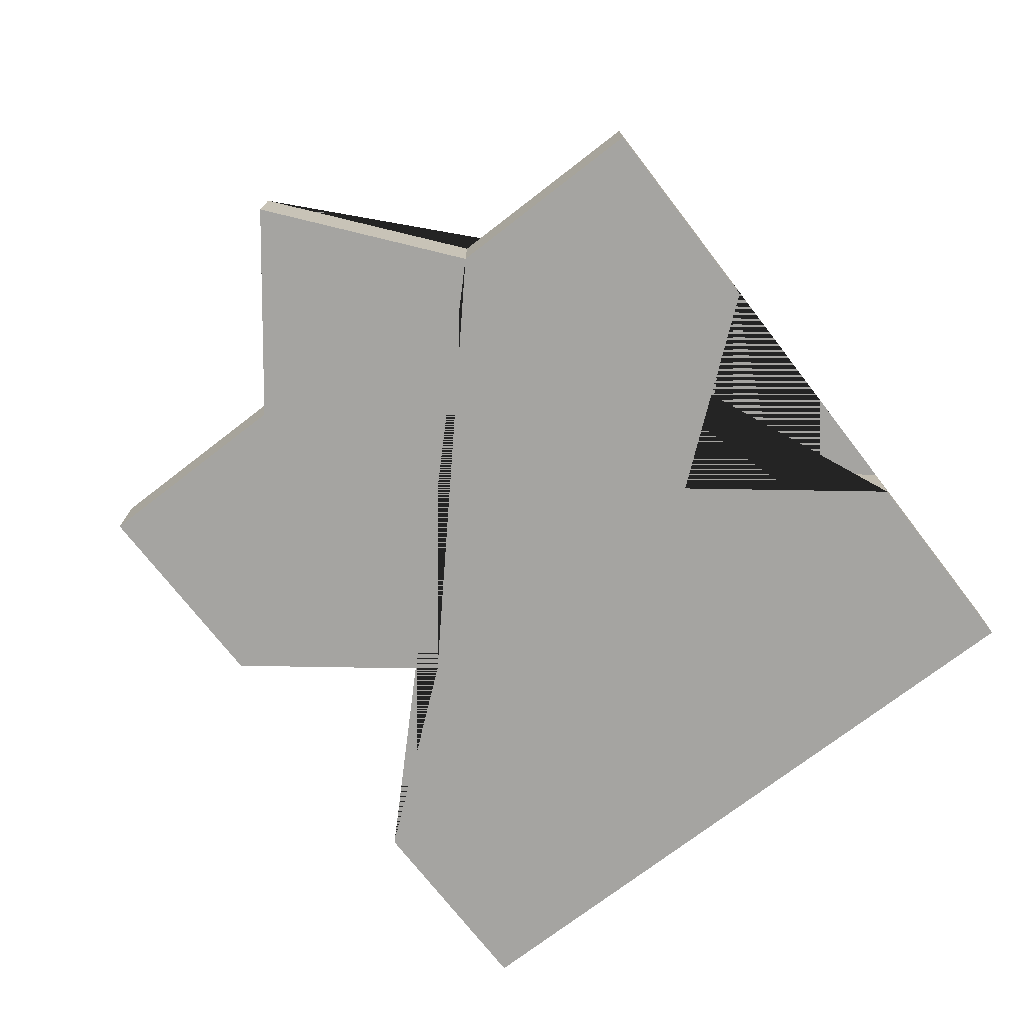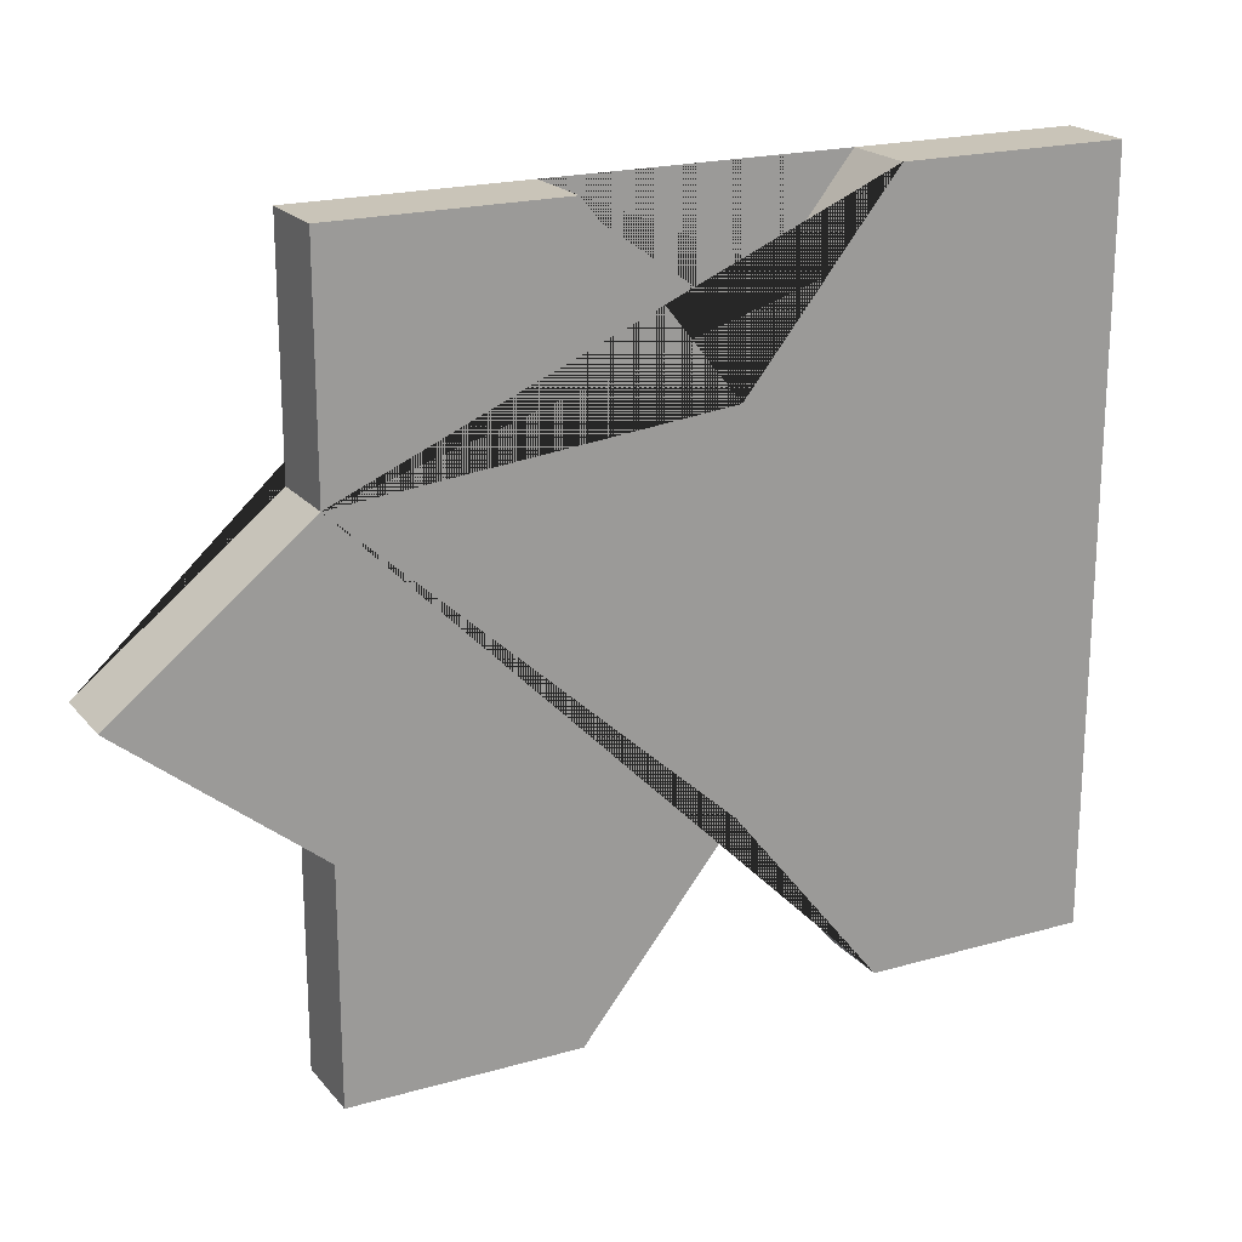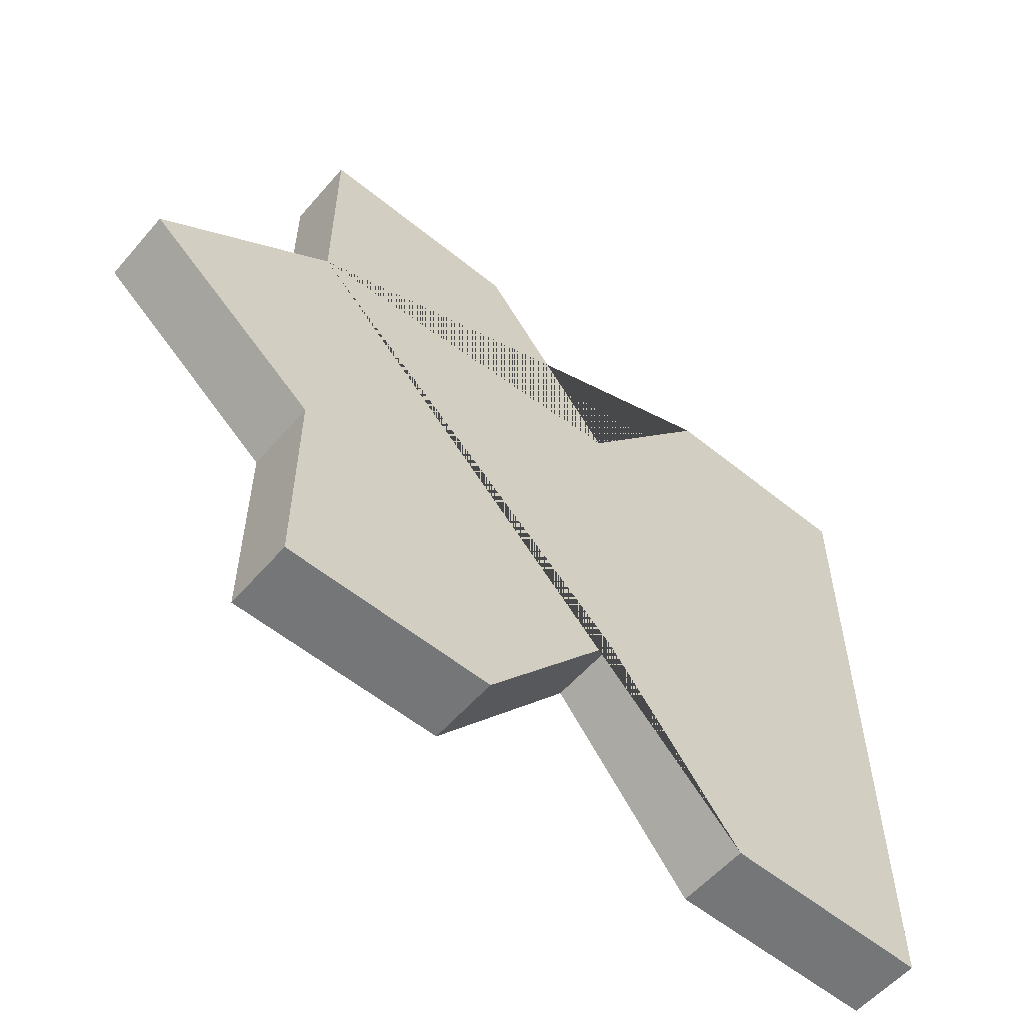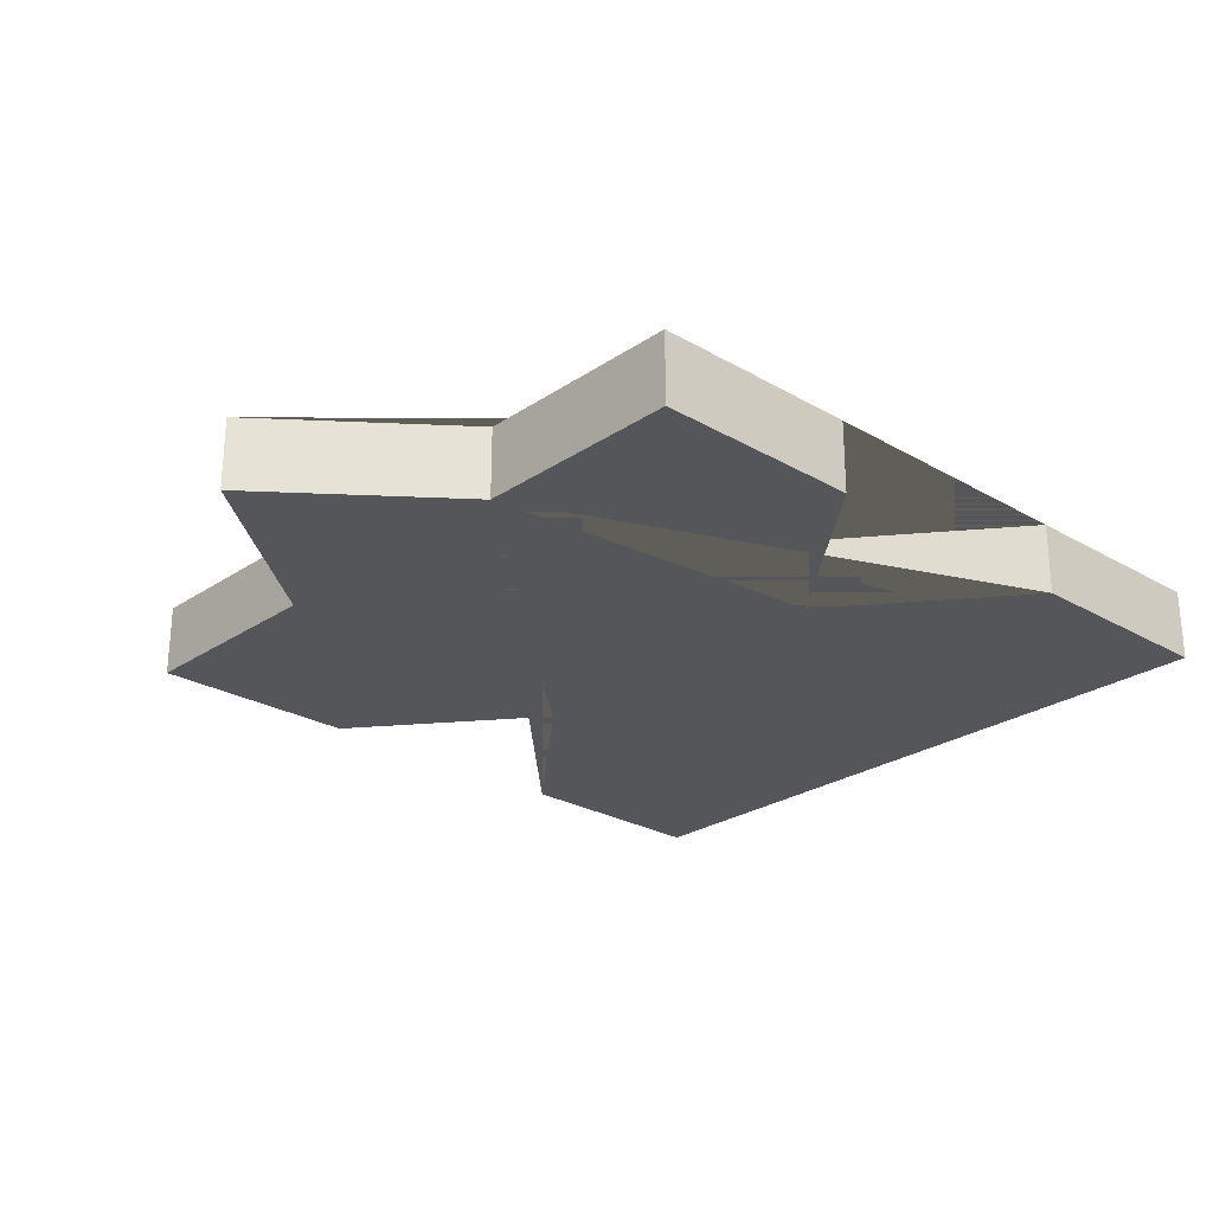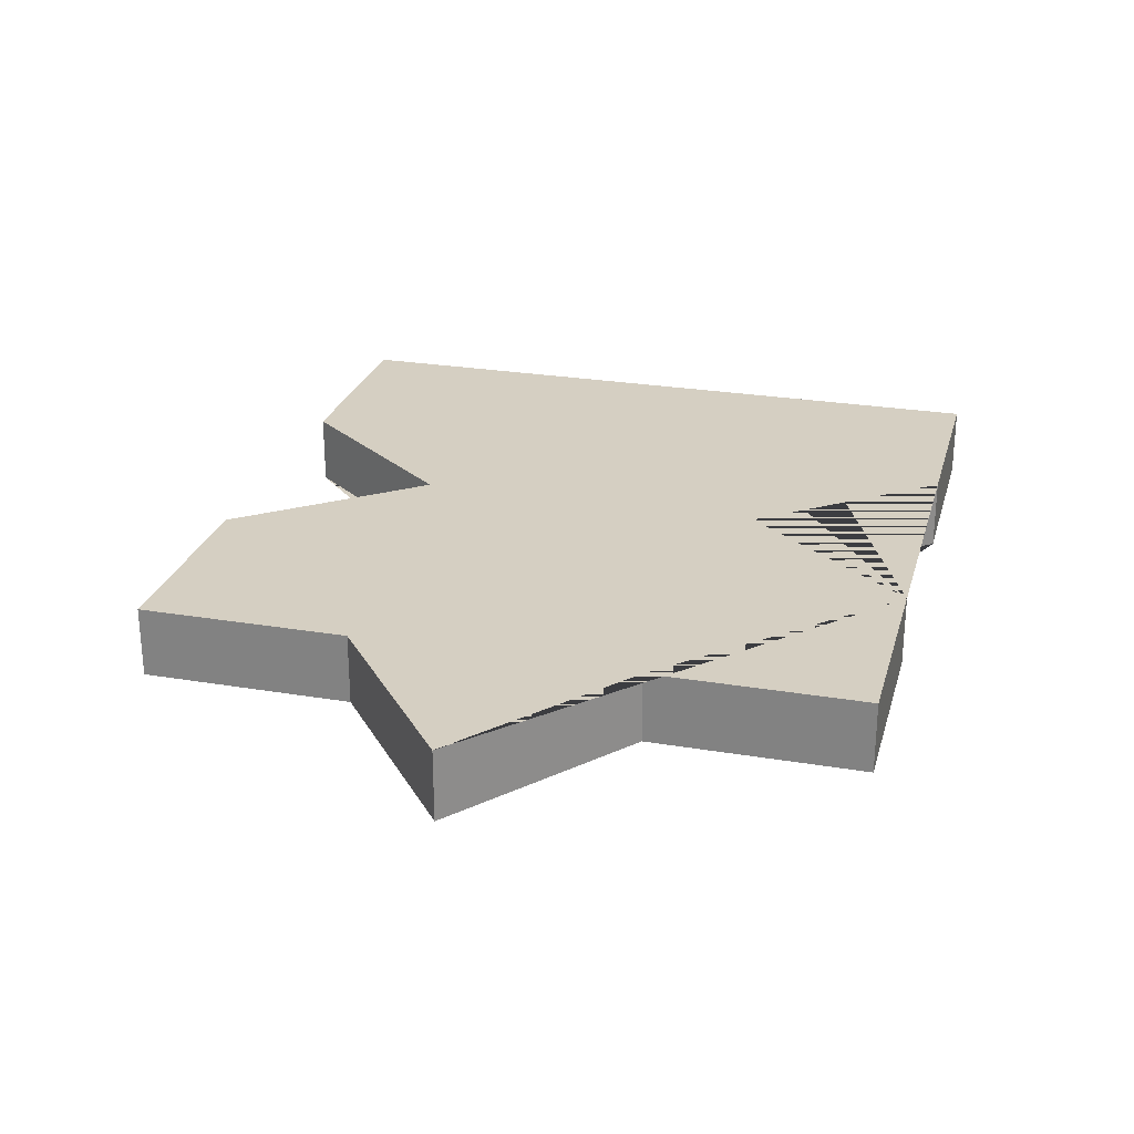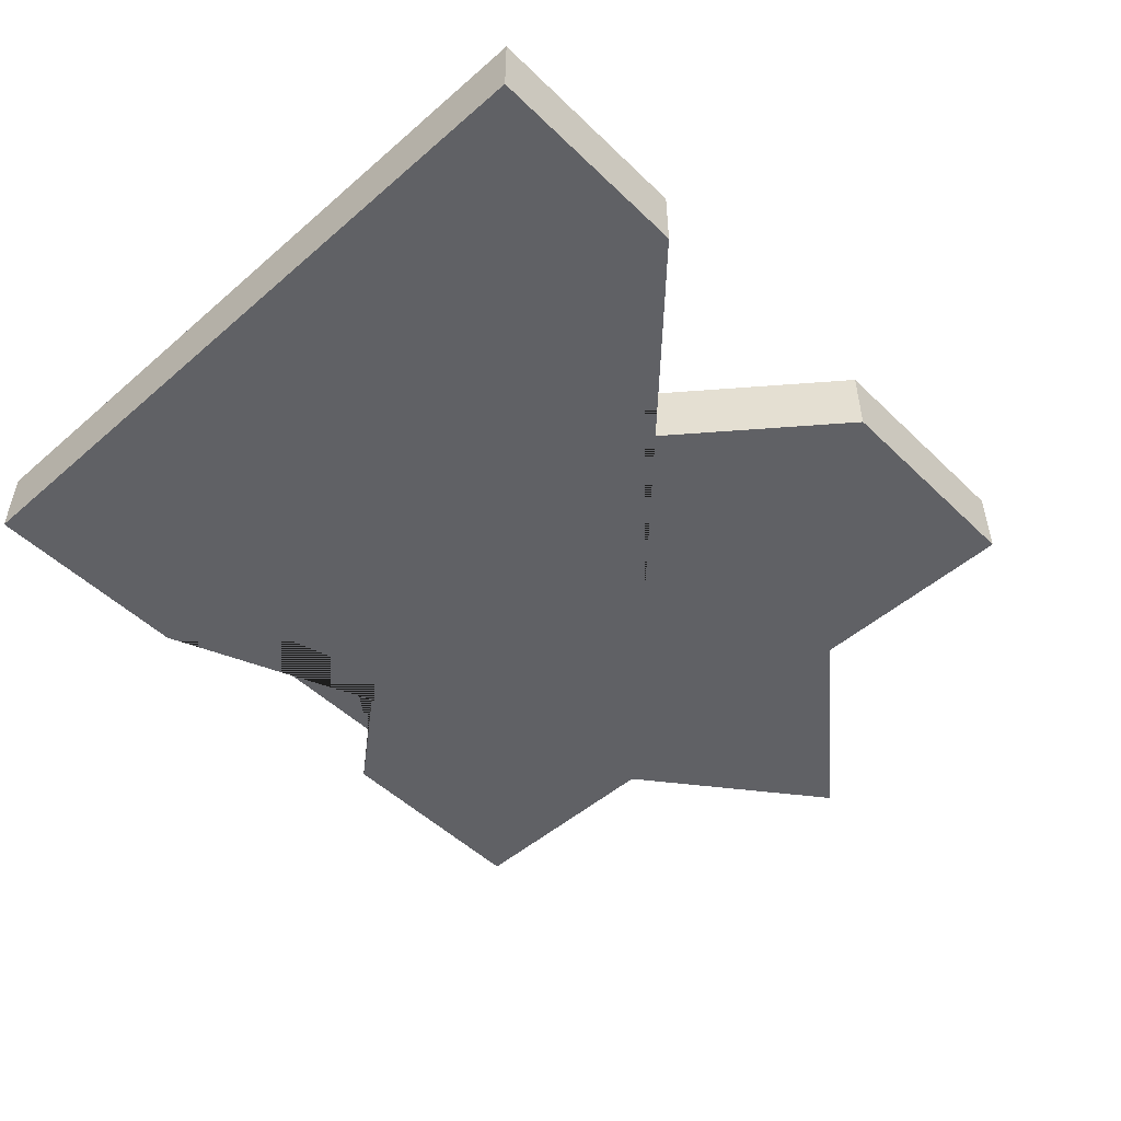
<metadata>
{"format":"obj","ext":"obj","renderer":"f3d","projection":"perspective","resolution":1024,"background":"white","views":[{"elev":-73.3,"azim":127.7,"up":"+Z"},{"elev":20.2,"azim":152.3,"up":"+Y"},{"elev":-56.8,"azim":139.7,"up":"+Y"},{"elev":-25.5,"azim":137.1,"up":"+Z"},{"elev":25.9,"azim":104.9,"up":"+Z"},{"elev":-50.0,"azim":-46.5,"up":"+Z"}]}
</metadata>
<code>
v 0.5 0.5 0
v 0.5 0.2 0
v 0.75 0 0
v 0.5 -0.2 0
v 0.5 -0.5 0
v 0.2 -0.5 0
v 0 -0.25 0
v -0.2 -0.5 0
v -0.5 -0.5 0
v -0.5 -0.2 0
v -0.5 0 0
v -0.5 0.2 0
v -0.5 0.5 0
v -0.2 0.5 0
v 0 0.25 0
v 0.2 0.5 0
v 0.5 0.5 -0.1
v 0.5 0.2 -0.1
v 0.75 0 -0.1
v 0.5 -0.2 -0.1
v 0.5 -0.5 -0.1
v 0.2 -0.5 -0.1
v 0 -0.25 -0.1
v -0.2 -0.5 -0.1
v -0.5 -0.5 -0.1
v -0.5 -0.2 -0.1
v -0.5 0 -0.1
v -0.5 0.2 -0.1
v -0.5 0.5 -0.1
v -0.2 0.5 -0.1
v 0 0.25 -0.1
v 0.2 0.5 -0.1
o Extrude
f 2 18 17 1
f 3 19 18 2
f 4 20 19 3
f 5 21 20 4
f 6 22 21 5
f 7 23 22 6
f 8 24 23 7
f 9 25 24 8
f 10 26 25 9
f 11 27 26 10
f 12 28 27 11
f 13 29 28 12
f 14 30 29 13
f 15 31 30 14
f 16 32 31 15
f 1 17 32 16
o Cap_1
f 16 15 14 13 12 11 10 9 8 7 6 5 4 3 2 1
o Cap_2
f 18 19 20 21 22 23 24 25 26 27 28 29 30 31 32 17

</code>
